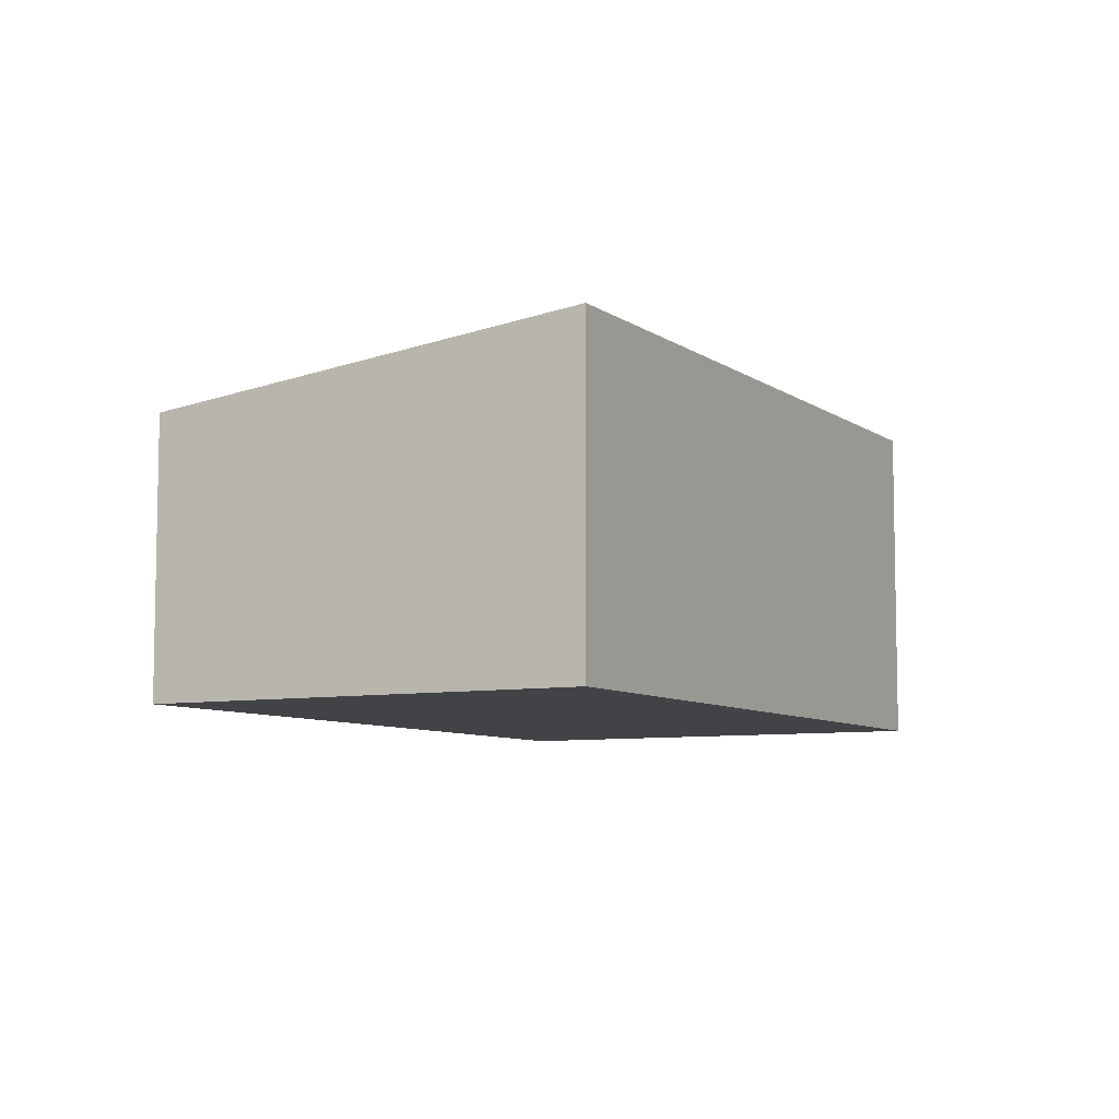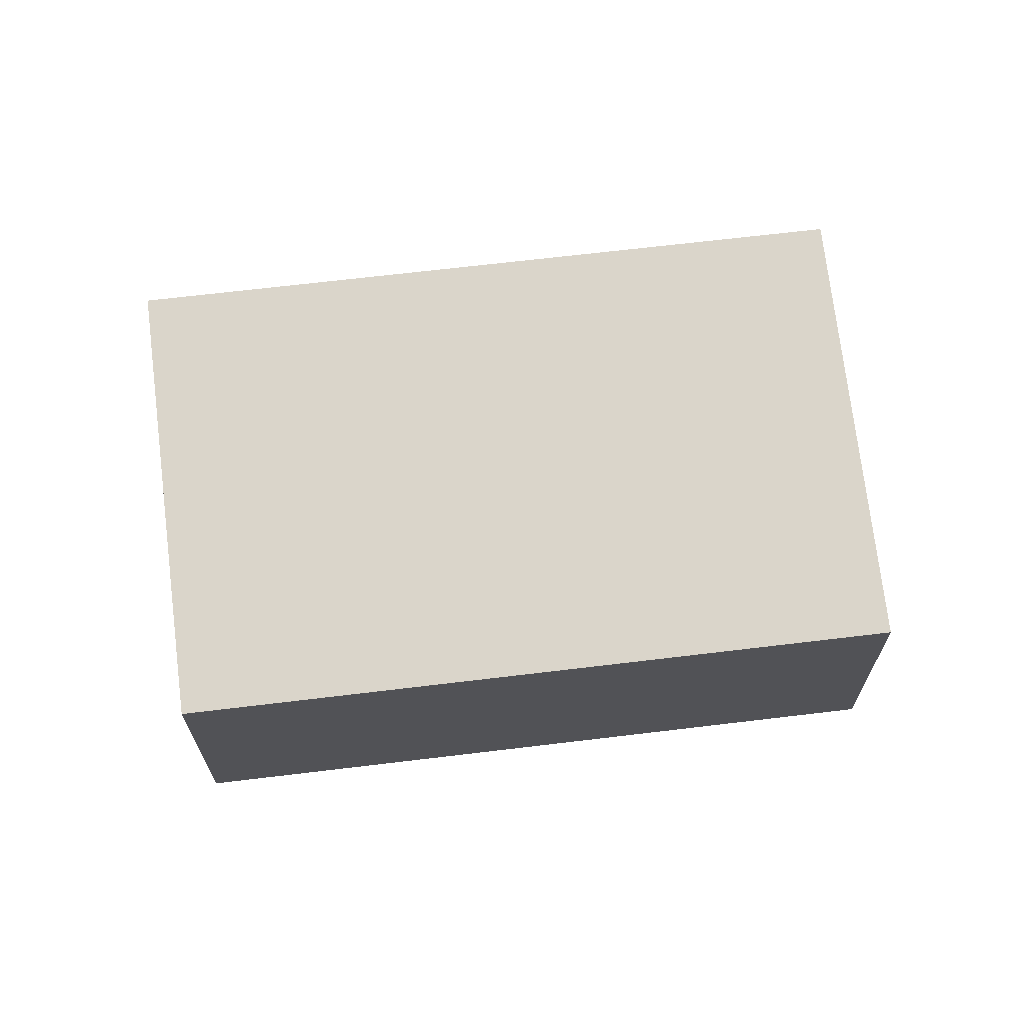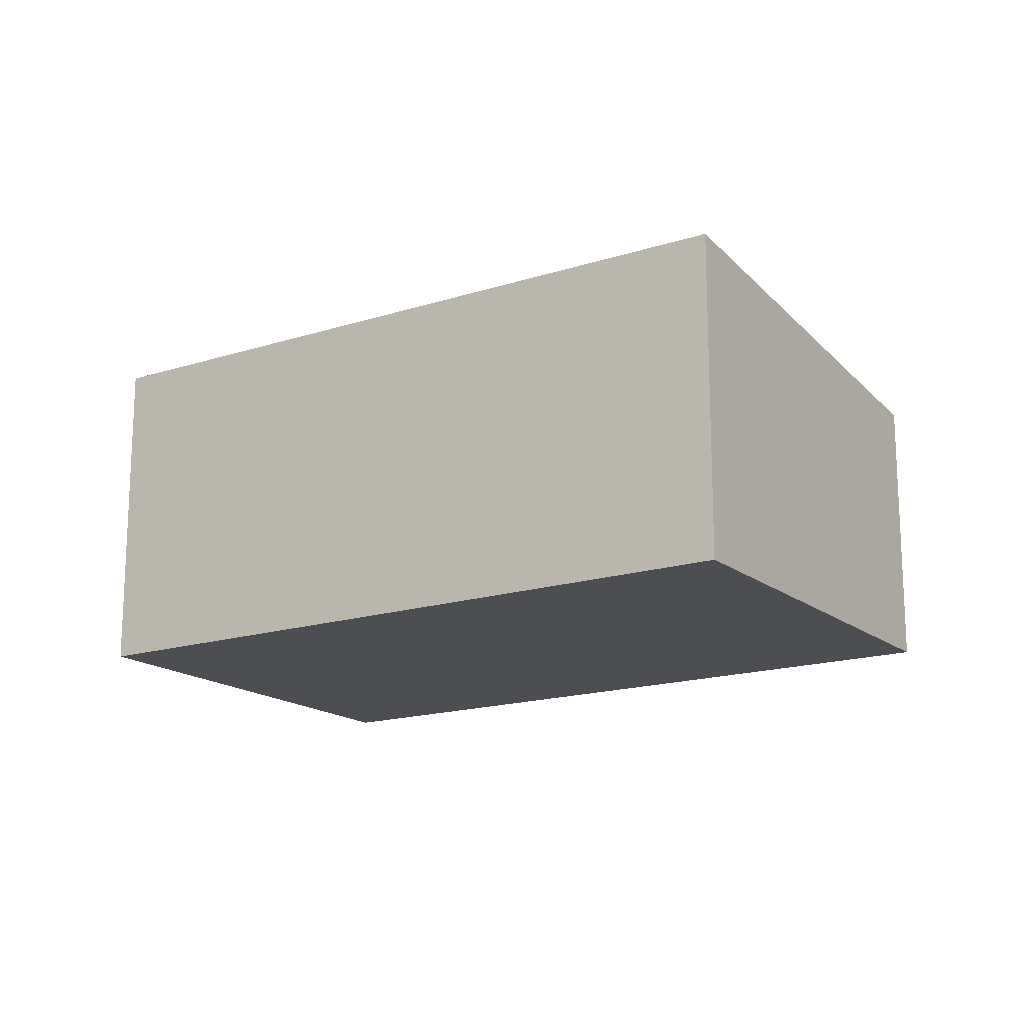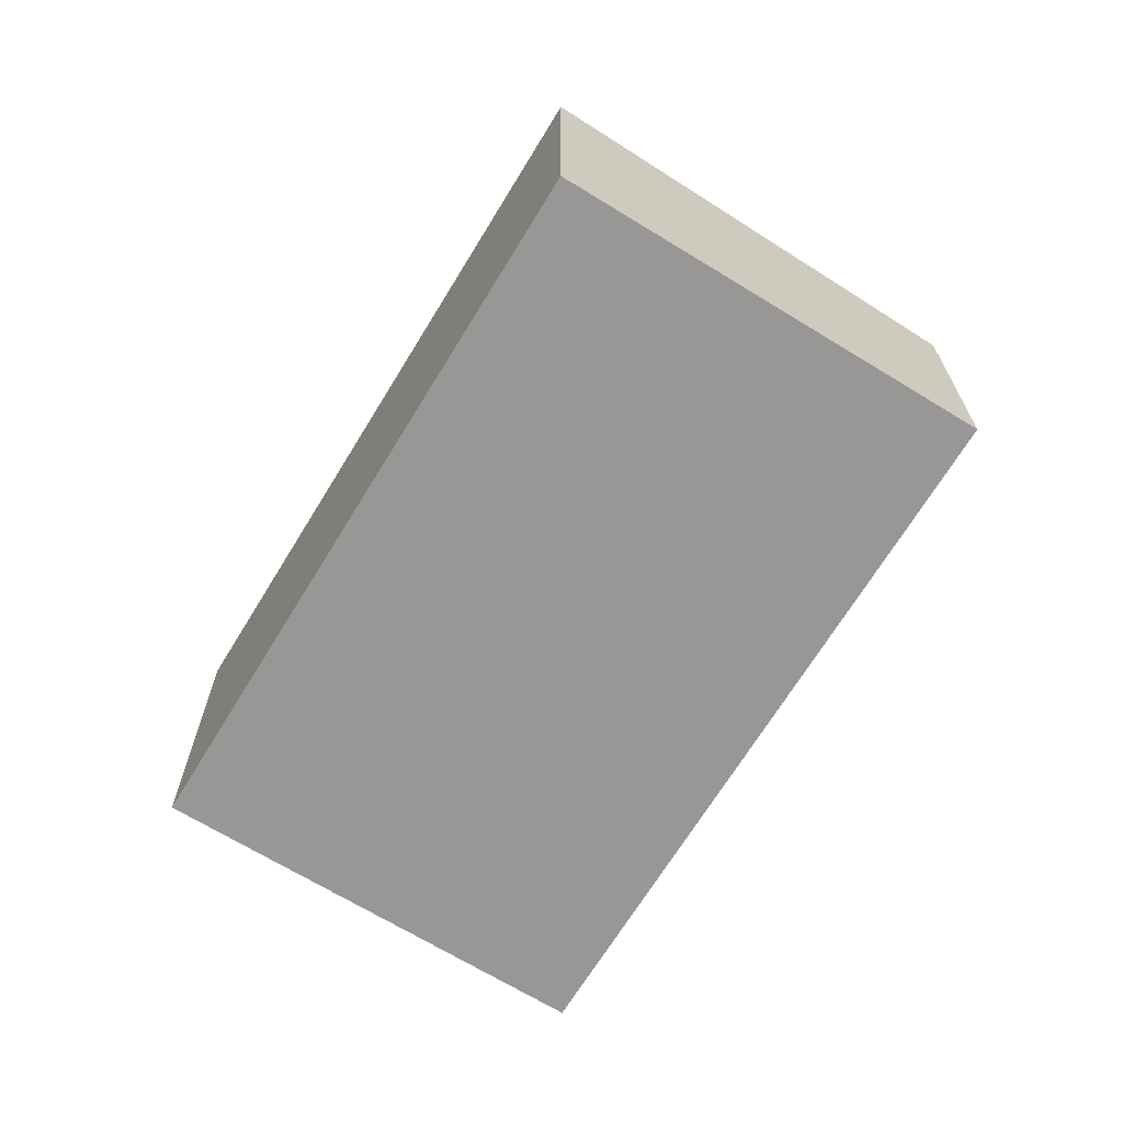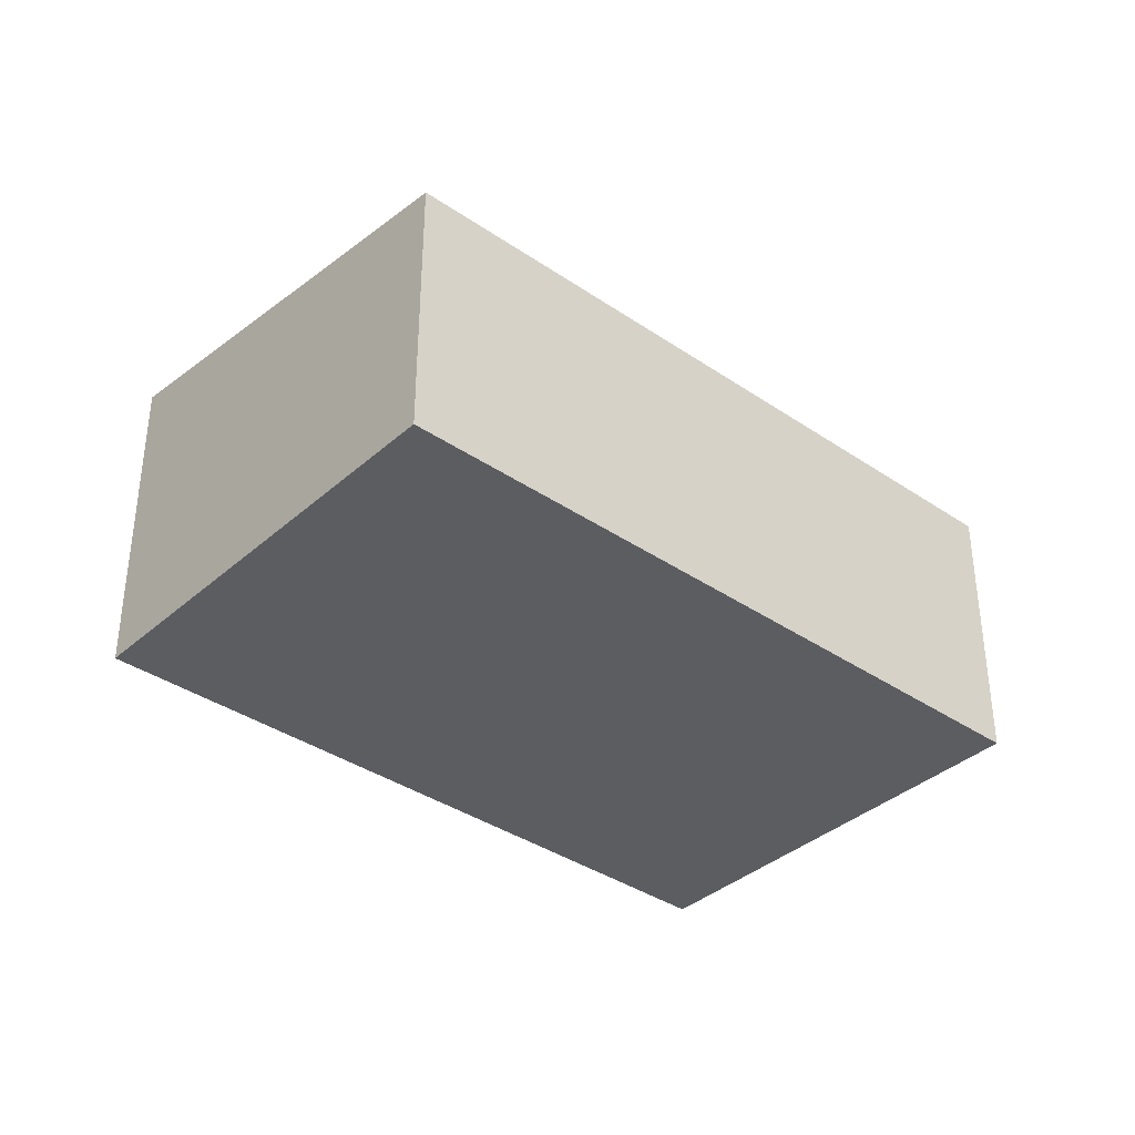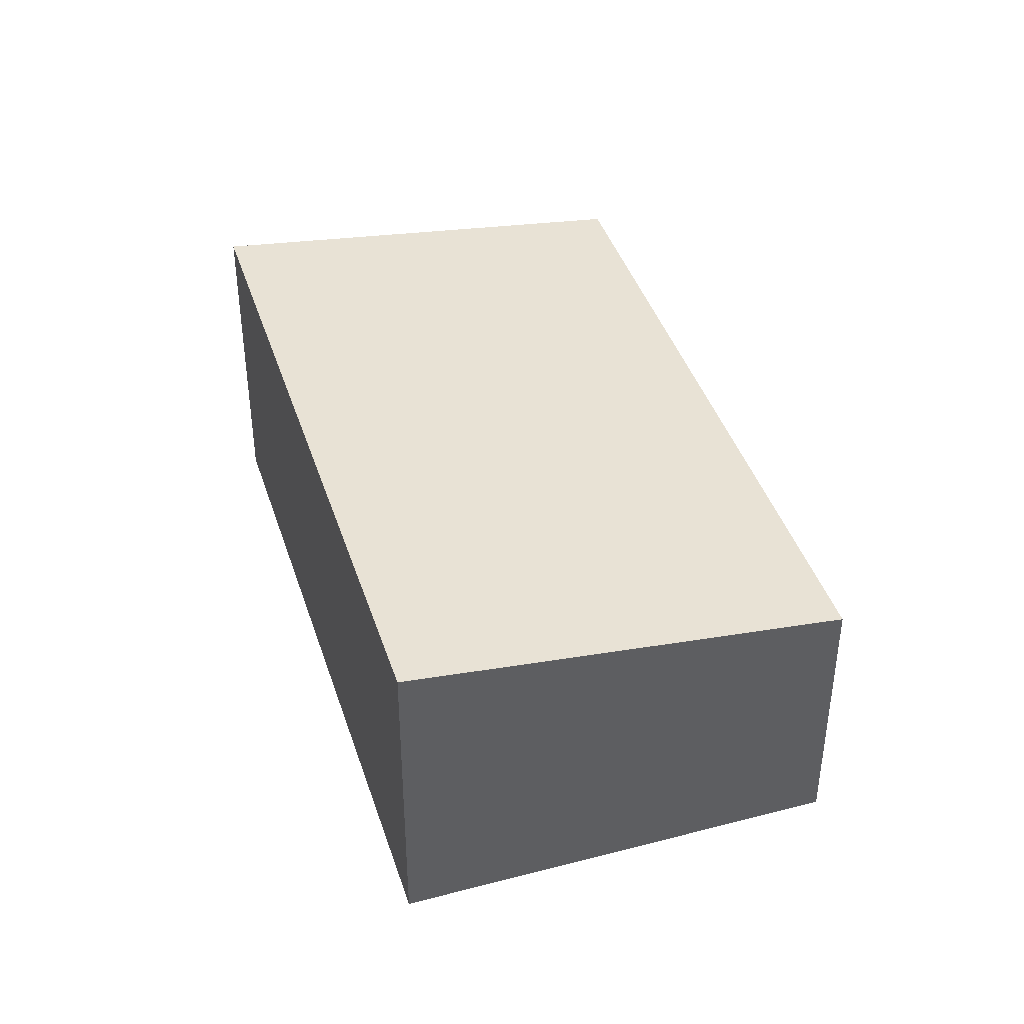
<metadata>
{"format":"obj","ext":"obj","renderer":"f3d","projection":"perspective","resolution":1024,"background":"white","views":[{"elev":-7.5,"azim":-22.3,"up":"+Y"},{"elev":67.8,"azim":-147.8,"up":"+Y"},{"elev":-16.7,"azim":72.1,"up":"+Y"},{"elev":-68.3,"azim":97.7,"up":"+Y"},{"elev":-37.1,"azim":177.8,"up":"+Y"},{"elev":41.6,"azim":111.7,"up":"+Y"}]}
</metadata>
<code>
v  3.94 1.884 -3.2
v  1.97 2.246 2.41
v  5.91 2.246 -0.79
v  0 1.884 1.154e-16
v  5.91 4.837e-17 -0.79
v  3.94 1.959e-16 -3.2
v  0 0 0
v  1.97 -1.476e-16 2.41
g defaultobject
f 1 2 3
f 2 1 4
f 5 1 3
f 1 5 6
f 6 4 1
f 4 6 7
f 4 8 2
f 8 4 7
f 8 3 2
f 3 8 5
f 8 6 5
f 6 8 7

</code>
